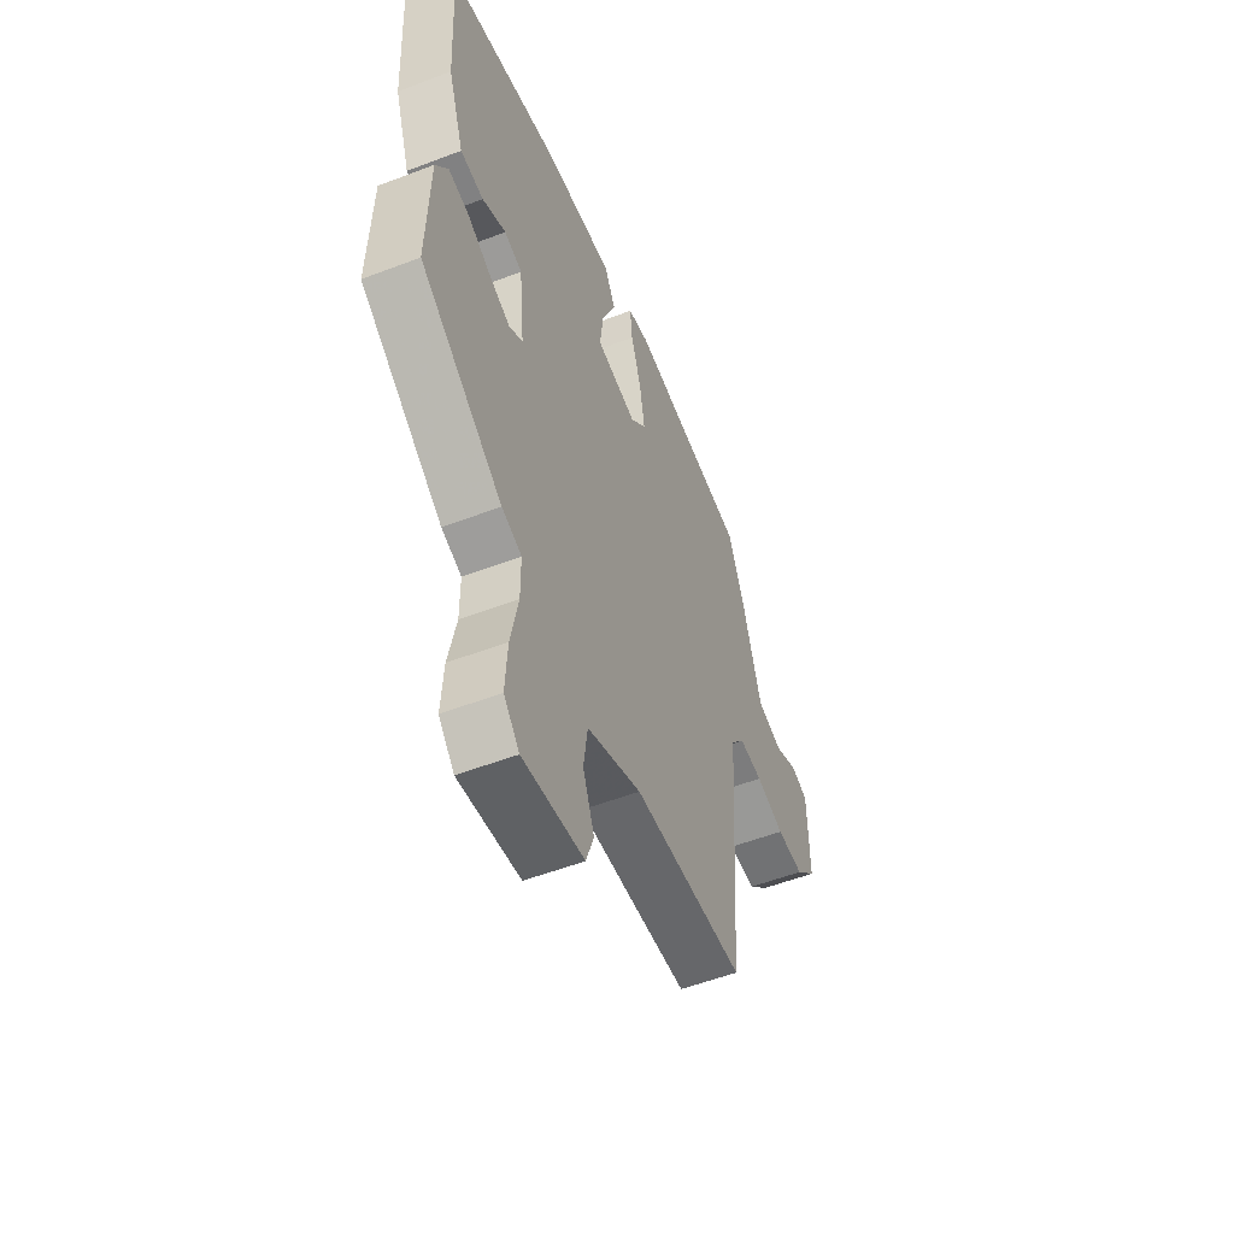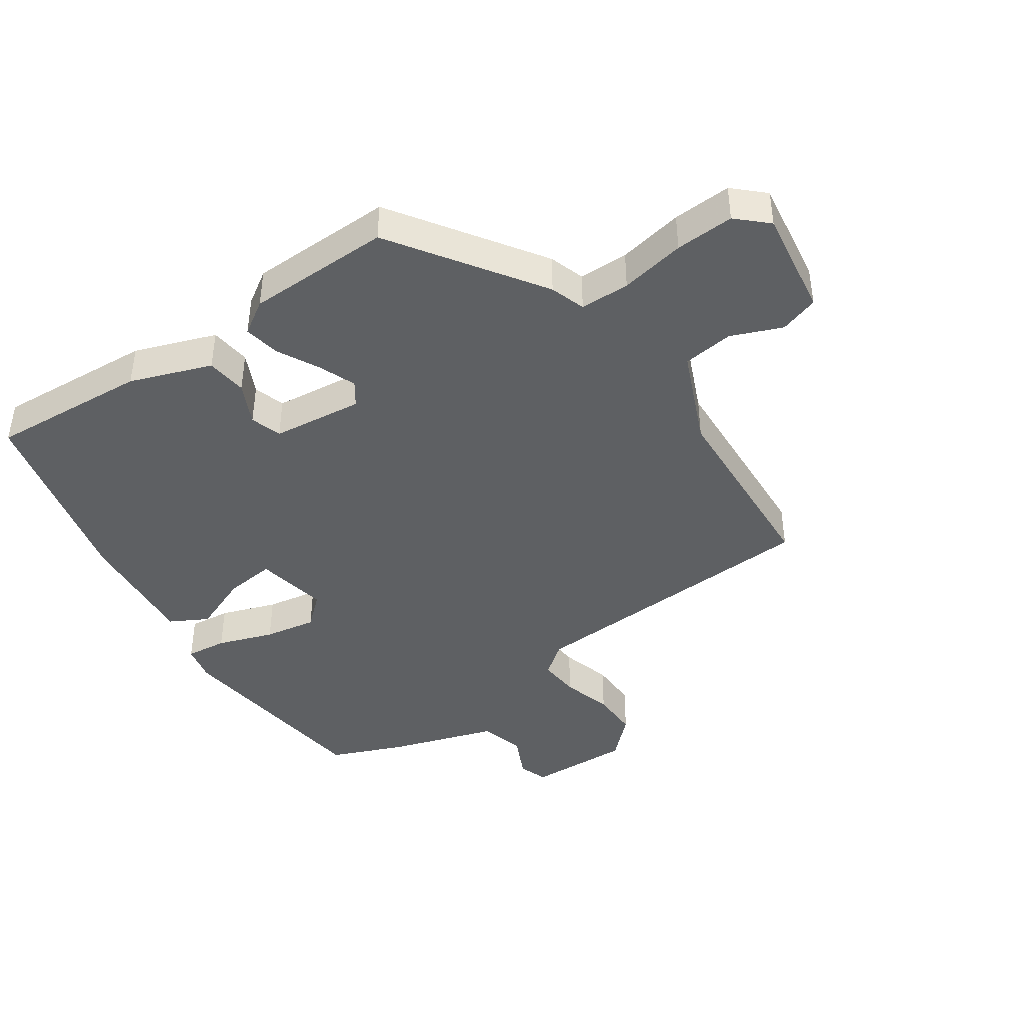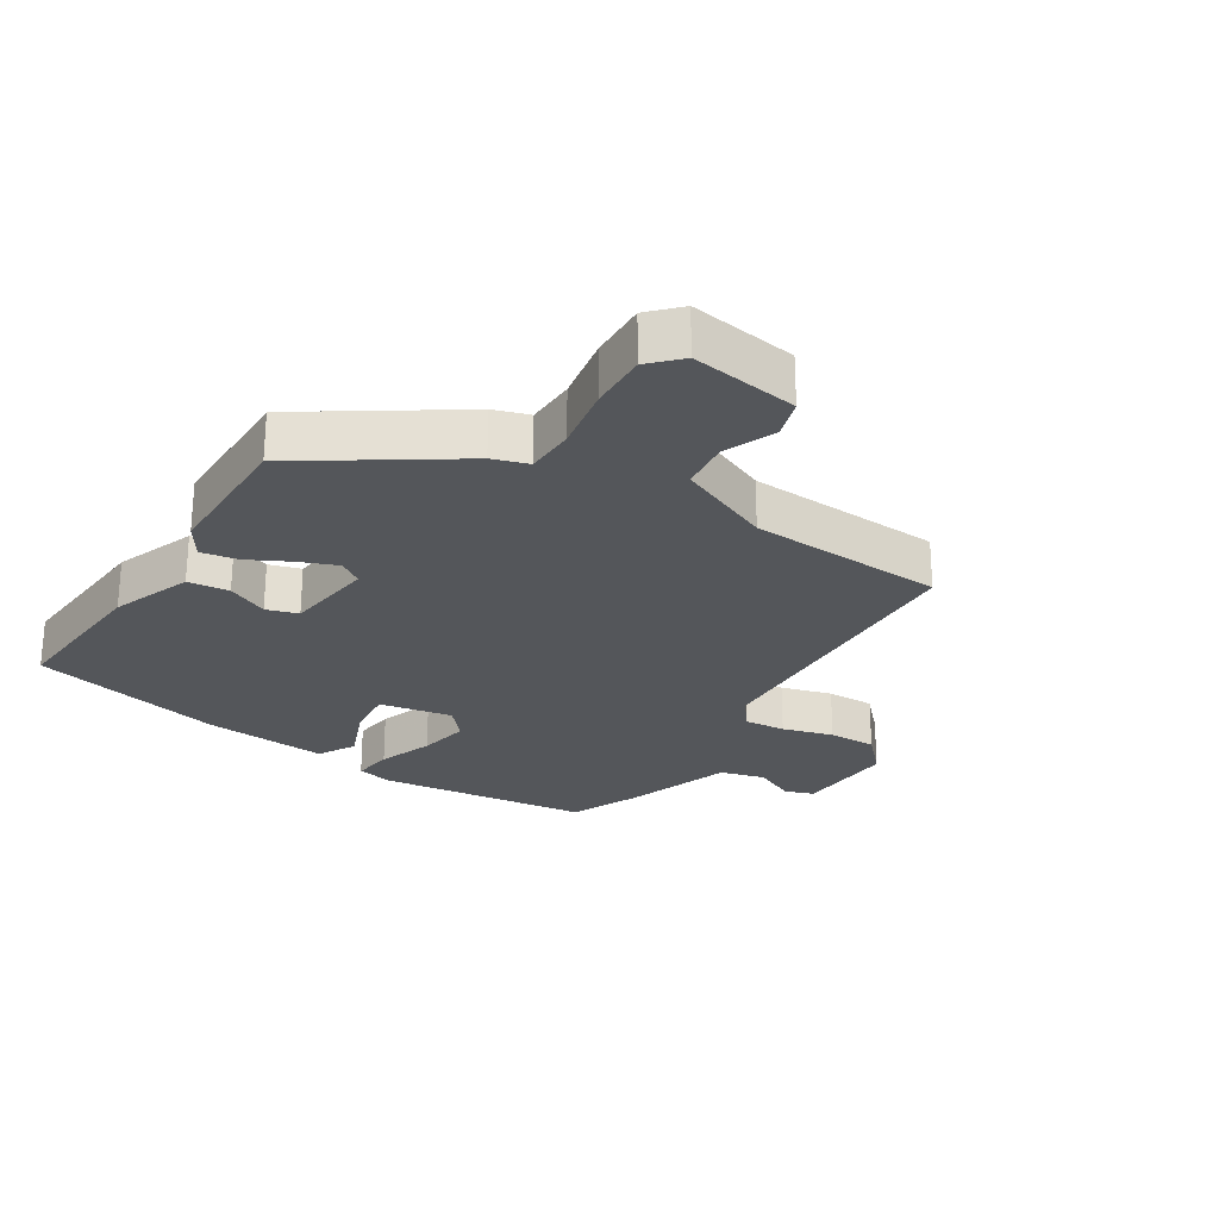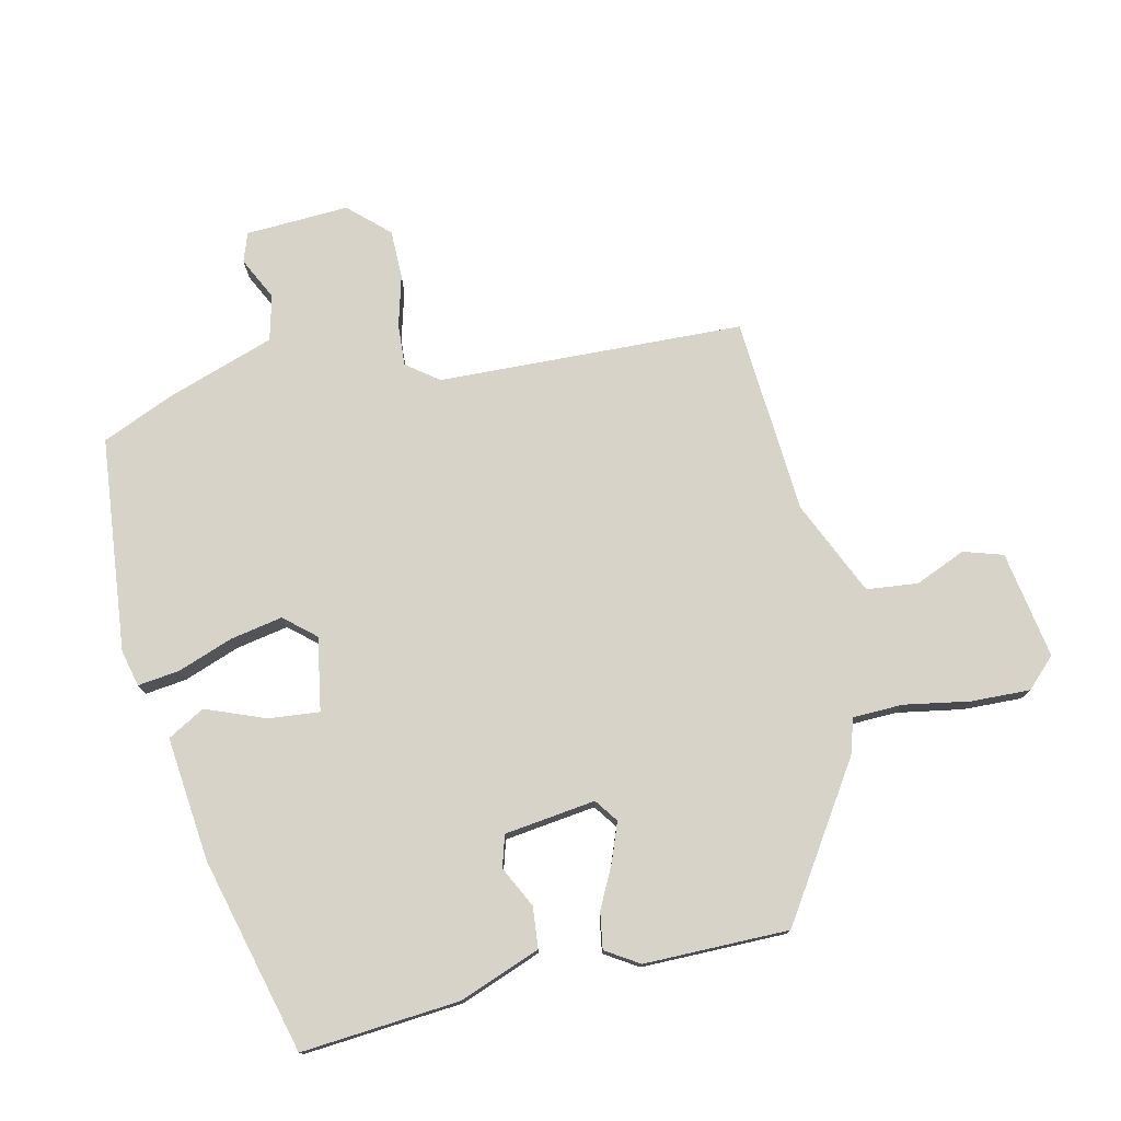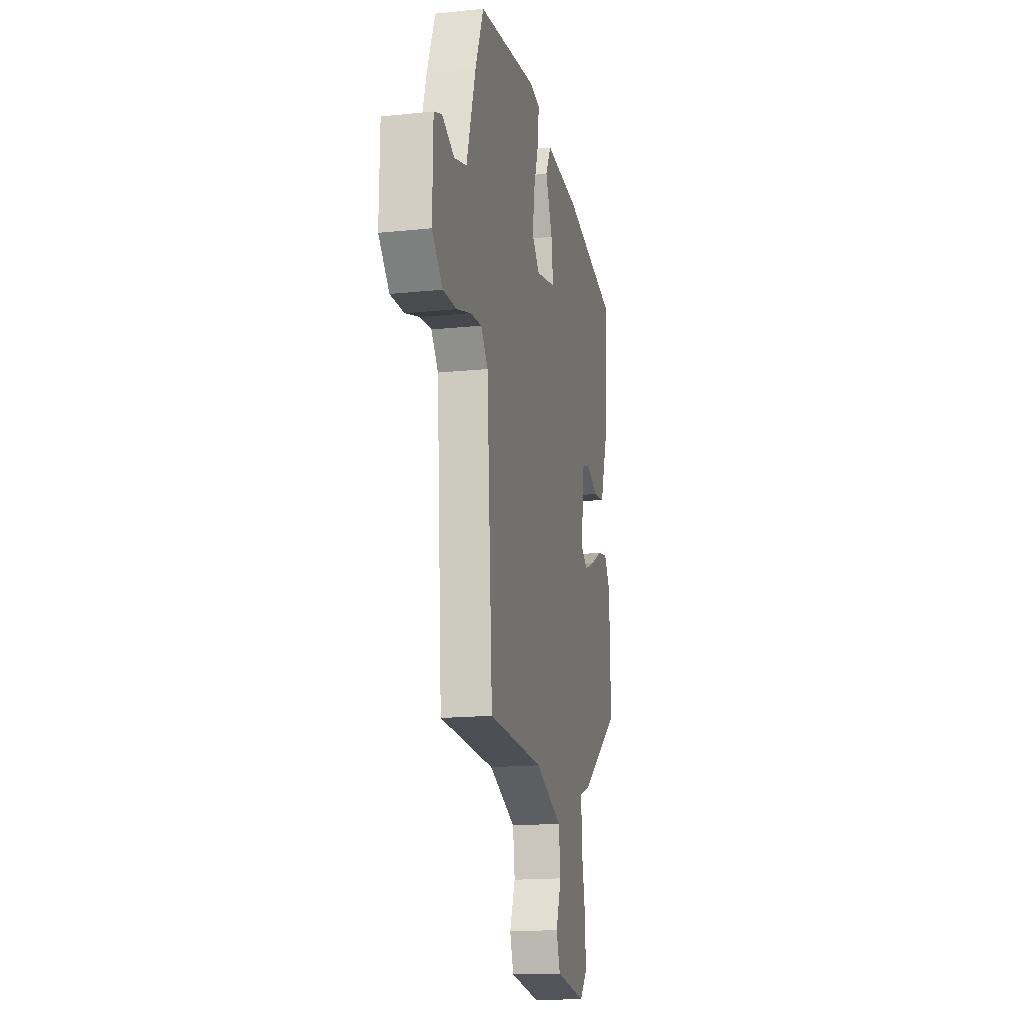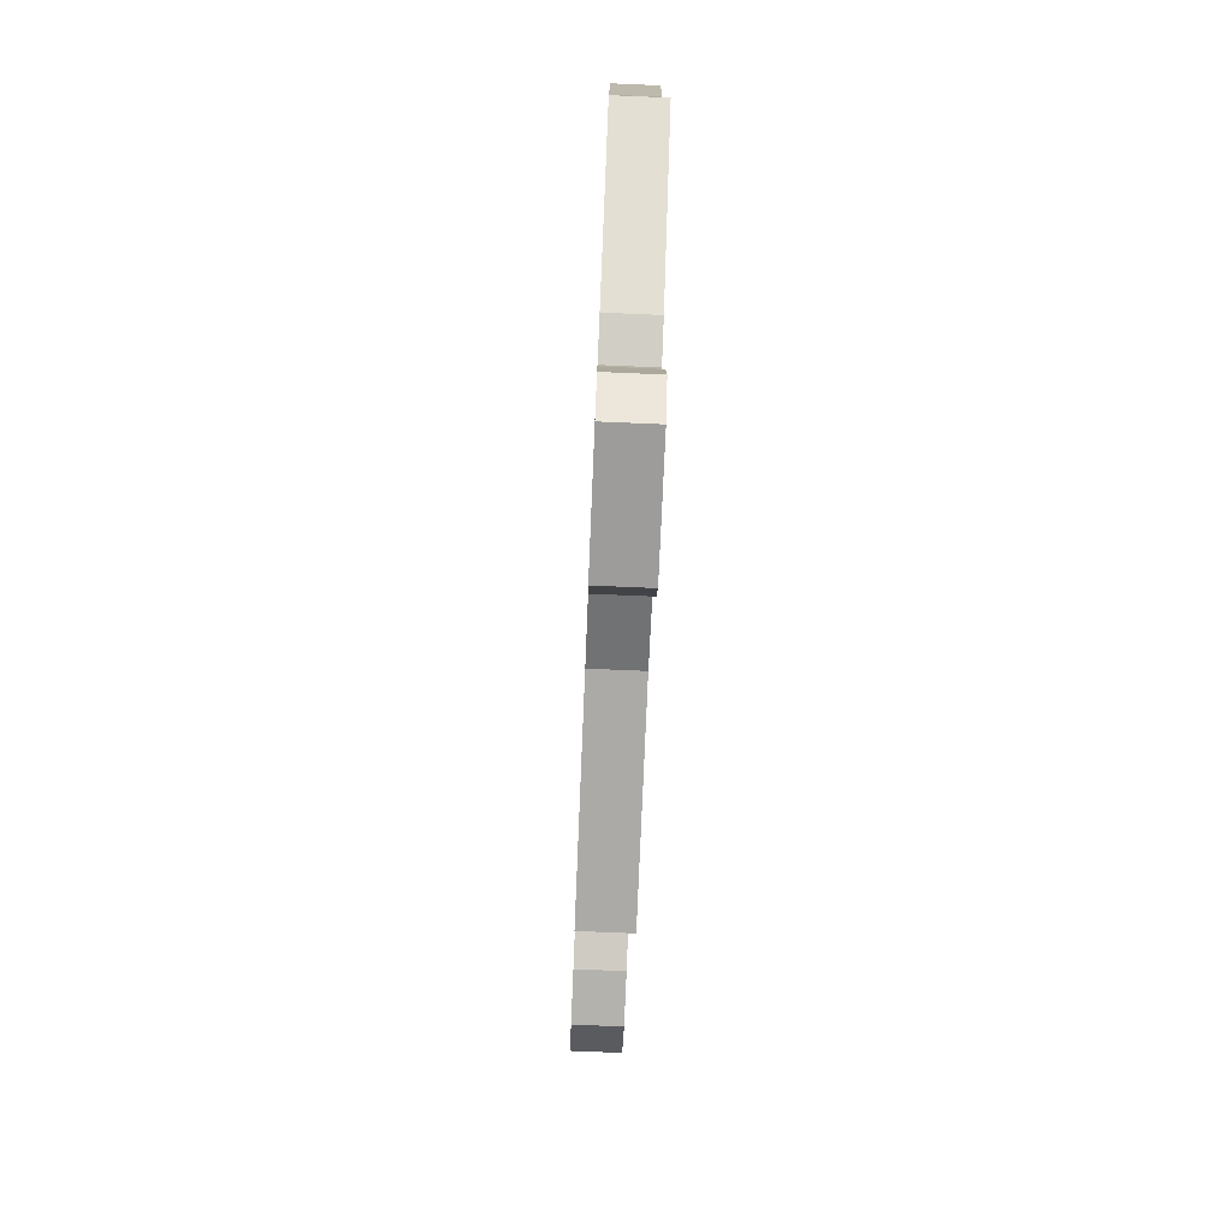
<metadata>
{"format":"obj","ext":"obj","renderer":"f3d","projection":"perspective","resolution":1024,"background":"white","views":[{"elev":-54.2,"azim":112.1,"up":"+Z"},{"elev":-42.5,"azim":123.6,"up":"+Y"},{"elev":-25.1,"azim":146.5,"up":"+Y"},{"elev":76.3,"azim":75.5,"up":"+Y"},{"elev":-16.2,"azim":-77.8,"up":"+Z"},{"elev":-78.0,"azim":87.6,"up":"+Z"}]}
</metadata>
<code>
v 0.487 0.07 0.418
v 0.474 0.07 0.17
v 0.43 0.07 0.042
v 0.366 0.07 0.034
v 0.301 0.07 0.064
v 0.252 0.07 0.048
v 0.238 0.07 -0.095
v 0.275 0.07 -0.12
v 0.333 0.07 -0.096
v 0.398 0.07 -0.061
v 0.455 0.07 -0.05
v 0.489 0.07 -0.101
v 0.496 0.07 -0.327
v 0.268 0.07 -0.486
v 0.213 0.07 -0.505
v 0.213 0.07 -0.583
v 0.234 0.07 -0.685
v 0.24 0.07 -0.777
v 0.197 0.07 -0.824
v 0.028 0.07 -0.801
v 0.007 0.07 -0.74
v 0.038 0.07 -0.66
v 0.027 0.07 -0.58
v -0.123 0.07 -0.518
v -0.431 0.07 -0.506
v -0.463 0.07 -0.029
v -0.502 0.07 0.02
v -0.567 0.07 0.014
v -0.646 0.07 -0.01
v -0.722 0.07 -0.012
v -0.781 0.07 0.048
v -0.778 0.07 0.21
v -0.733 0.07 0.227
v -0.665 0.07 0.196
v -0.595 0.07 0.216
v -0.543 0.07 0.386
v -0.498 0.07 0.5
v -0.164 0.07 0.544
v -0.106 0.07 0.532
v -0.112 0.07 0.467
v -0.141 0.07 0.379
v -0.154 0.07 0.297
v -0.111 0.07 0.25
v 0.003 0.07 0.273
v -0.007 0.07 0.352
v -0.046 0.07 0.444
v -0.015 0.07 0.503
v 0.18 0.07 0.488
v 0.487 0 0.418
v 0.474 0 0.17
v 0.43 0 0.042
v 0.366 0 0.034
v 0.301 0 0.064
v 0.252 0 0.048
v 0.238 0 -0.095
v 0.275 0 -0.12
v 0.333 0 -0.096
v 0.398 0 -0.061
v 0.455 0 -0.05
v 0.489 0 -0.101
v 0.496 0 -0.327
v 0.268 0 -0.486
v 0.213 0 -0.505
v 0.213 0 -0.583
v 0.234 0 -0.685
v 0.24 0 -0.777
v 0.197 0 -0.824
v 0.028 0 -0.801
v 0.007 0 -0.74
v 0.038 0 -0.66
v 0.027 0 -0.58
v -0.123 0 -0.518
v -0.431 0 -0.506
v -0.463 0 -0.029
v -0.502 0 0.02
v -0.567 0 0.014
v -0.646 0 -0.01
v -0.722 0 -0.012
v -0.781 0 0.048
v -0.778 0 0.21
v -0.733 0 0.227
v -0.665 0 0.196
v -0.595 0 0.216
v -0.543 0 0.386
v -0.498 0 0.5
v -0.164 0 0.544
v -0.106 0 0.532
v -0.112 0 0.467
v -0.141 0 0.379
v -0.154 0 0.297
v -0.111 0 0.25
v 0.003 0 0.273
v -0.007 0 0.352
v -0.046 0 0.444
v -0.015 0 0.503
v 0.18 0 0.488
f 3 4 5
f 2 3 5
f 1 2 5
f 48 1 5
f 47 48 5
f 46 47 5
f 45 46 5
f 44 45 5 6
f 43 44 6 7
f 39 40 41
f 38 39 41
f 37 38 41
f 36 37 41
f 35 36 41
f 35 41 42
f 34 35 42 43
f 32 33 34
f 31 32 34
f 30 31 34
f 29 30 34
f 28 29 34
f 27 28 34 43
f 24 25 26
f 23 24 26
f 27 43 7
f 26 27 7
f 23 26 7
f 20 21 22
f 19 20 22
f 18 19 22
f 17 18 22
f 16 17 22
f 15 16 22 23
f 13 14 15
f 12 13 15
f 11 12 15
f 10 11 15
f 9 10 15
f 8 9 15 23
f 7 8 23
f 53 52 51
f 53 51 50
f 53 50 49
f 53 49 96
f 53 96 95
f 53 95 94
f 53 94 93
f 54 53 93 92
f 55 54 92 91
f 89 88 87
f 89 87 86
f 89 86 85
f 89 85 84
f 89 84 83
f 90 89 83
f 91 90 83 82
f 82 81 80
f 82 80 79
f 82 79 78
f 82 78 77
f 82 77 76
f 91 82 76 75
f 74 73 72
f 74 72 71
f 55 91 75
f 55 75 74
f 55 74 71
f 70 69 68
f 70 68 67
f 70 67 66
f 70 66 65
f 70 65 64
f 71 70 64 63
f 63 62 61
f 63 61 60
f 63 60 59
f 63 59 58
f 63 58 57
f 71 63 57 56
f 71 56 55
f 1 49 50 2
f 2 50 51 3
f 3 51 52 4
f 4 52 53 5
f 5 53 54 6
f 6 54 55 7
f 7 55 56 8
f 8 56 57 9
f 9 57 58 10
f 10 58 59 11
f 11 59 60 12
f 12 60 61 13
f 13 61 62 14
f 14 62 63 15
f 15 63 64 16
f 16 64 65 17
f 17 65 66 18
f 18 66 67 19
f 19 67 68 20
f 20 68 69 21
f 21 69 70 22
f 22 70 71 23
f 23 71 72 24
f 24 72 73 25
f 25 73 74 26
f 26 74 75 27
f 27 75 76 28
f 28 76 77 29
f 29 77 78 30
f 30 78 79 31
f 31 79 80 32
f 32 80 81 33
f 33 81 82 34
f 34 82 83 35
f 35 83 84 36
f 36 84 85 37
f 37 85 86 38
f 38 86 87 39
f 39 87 88 40
f 40 88 89 41
f 41 89 90 42
f 42 90 91 43
f 43 91 92 44
f 44 92 93 45
f 45 93 94 46
f 46 94 95 47
f 47 95 96 48
f 48 96 49 1

</code>
